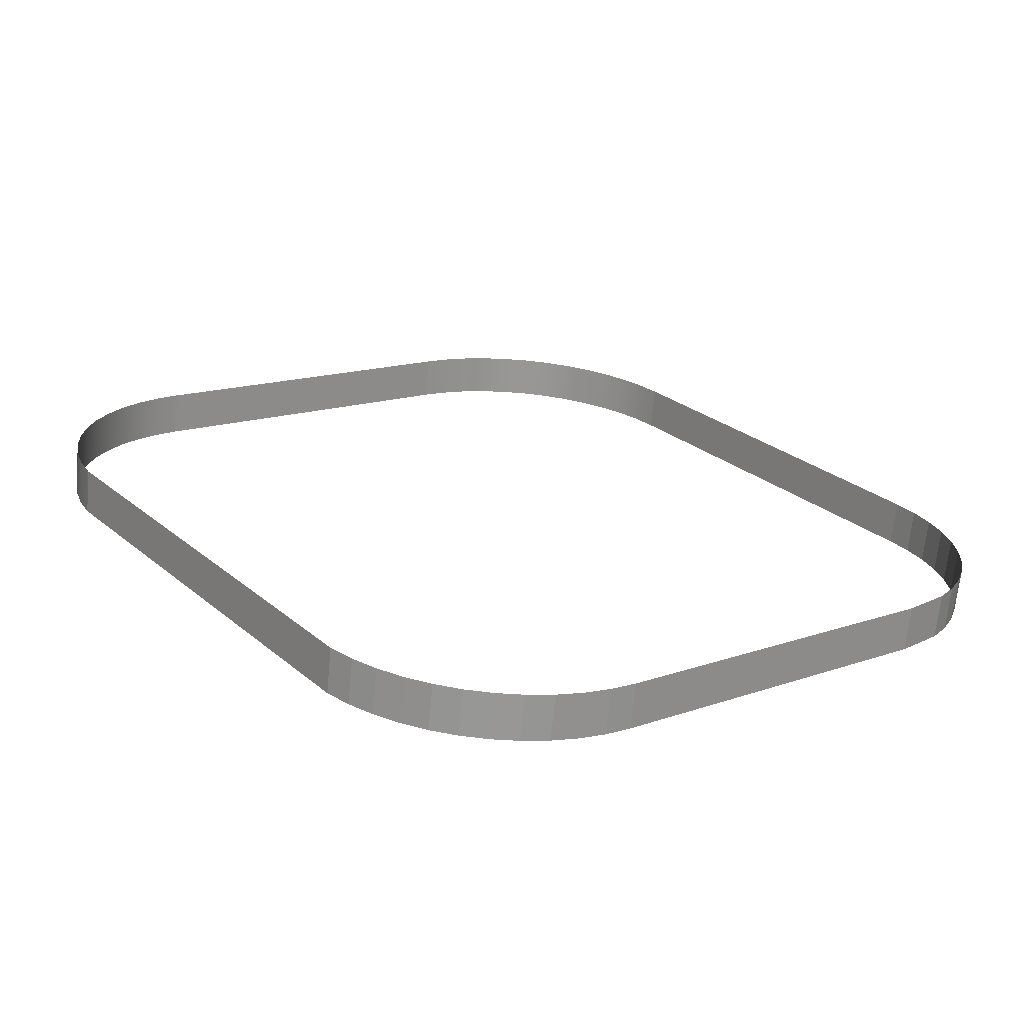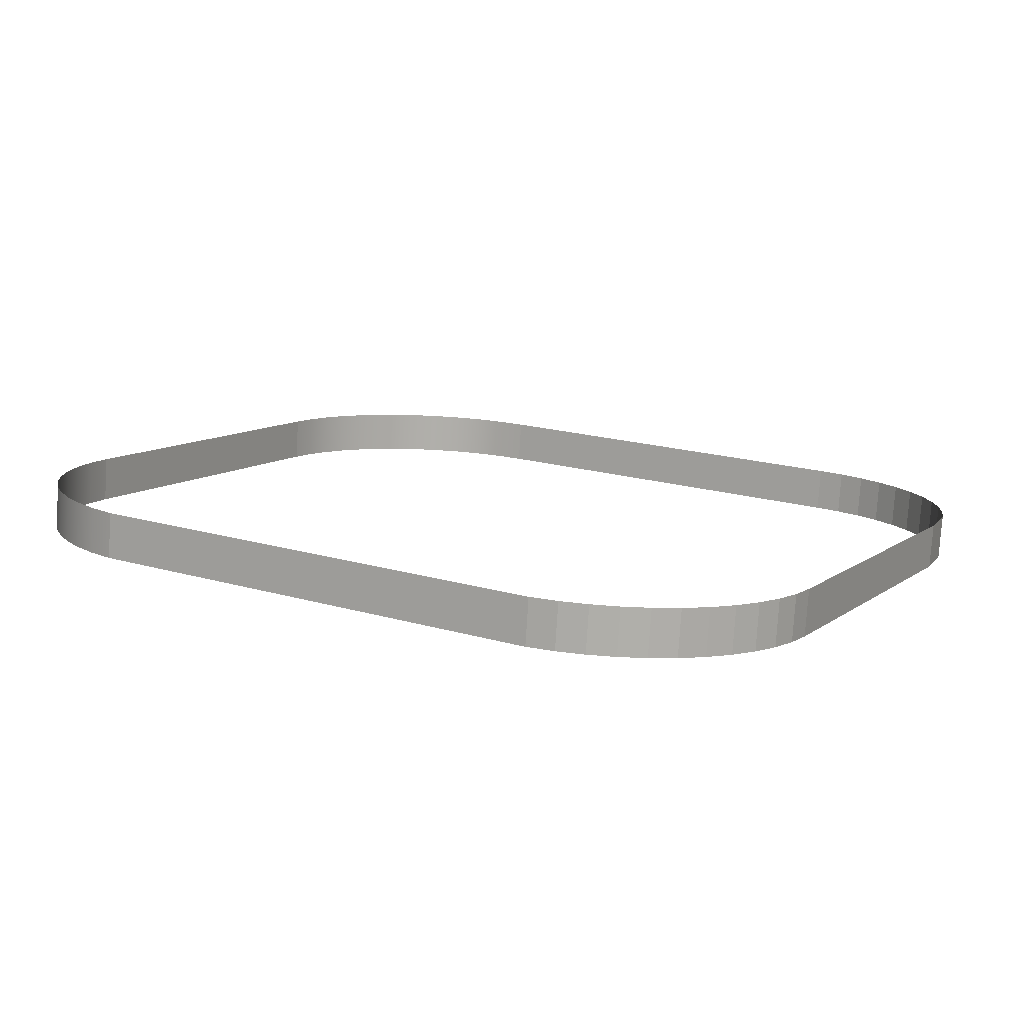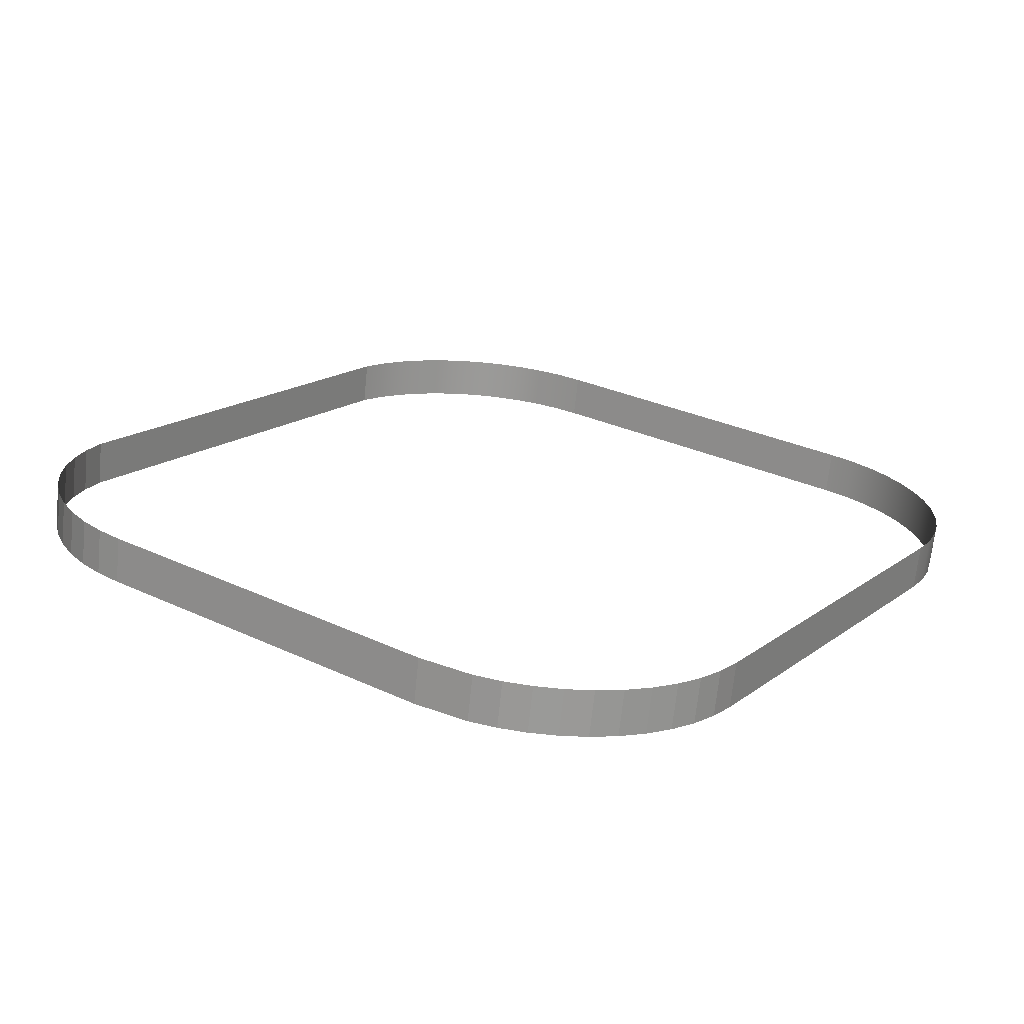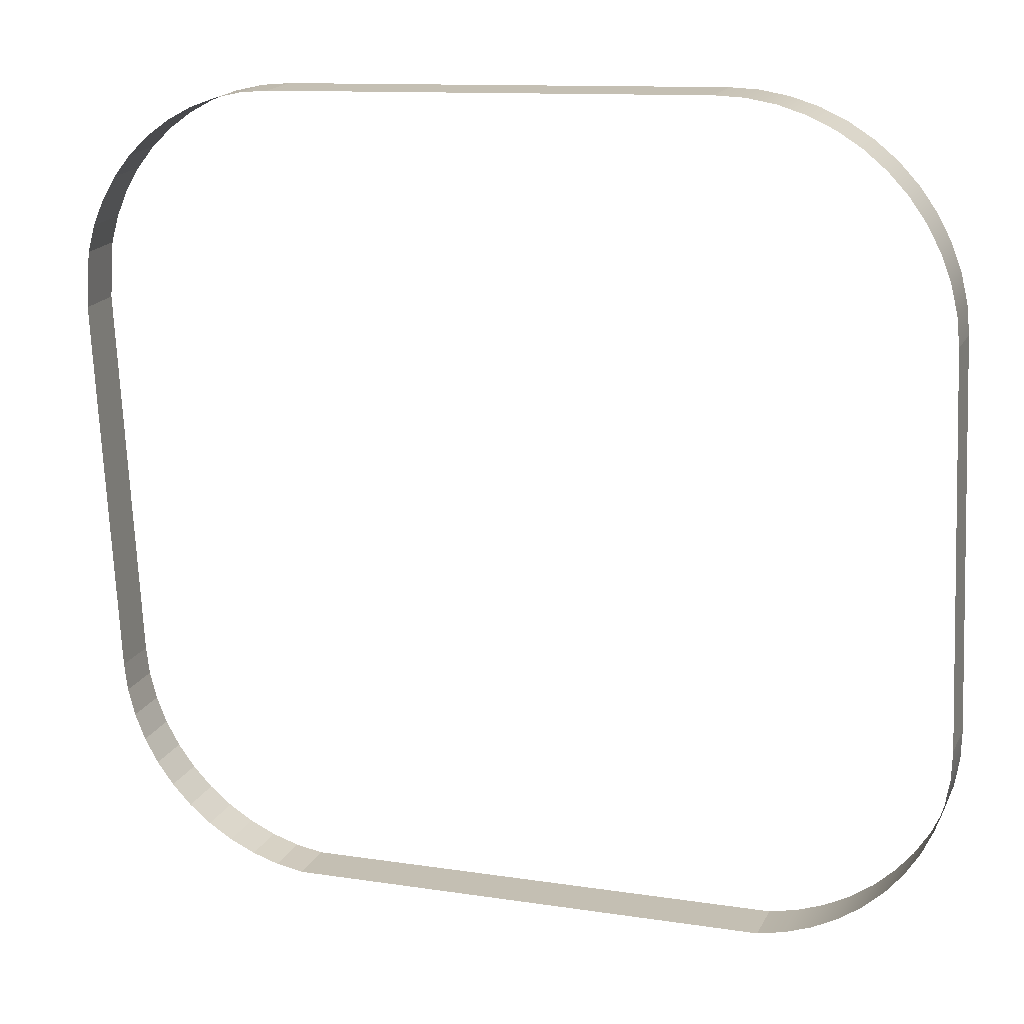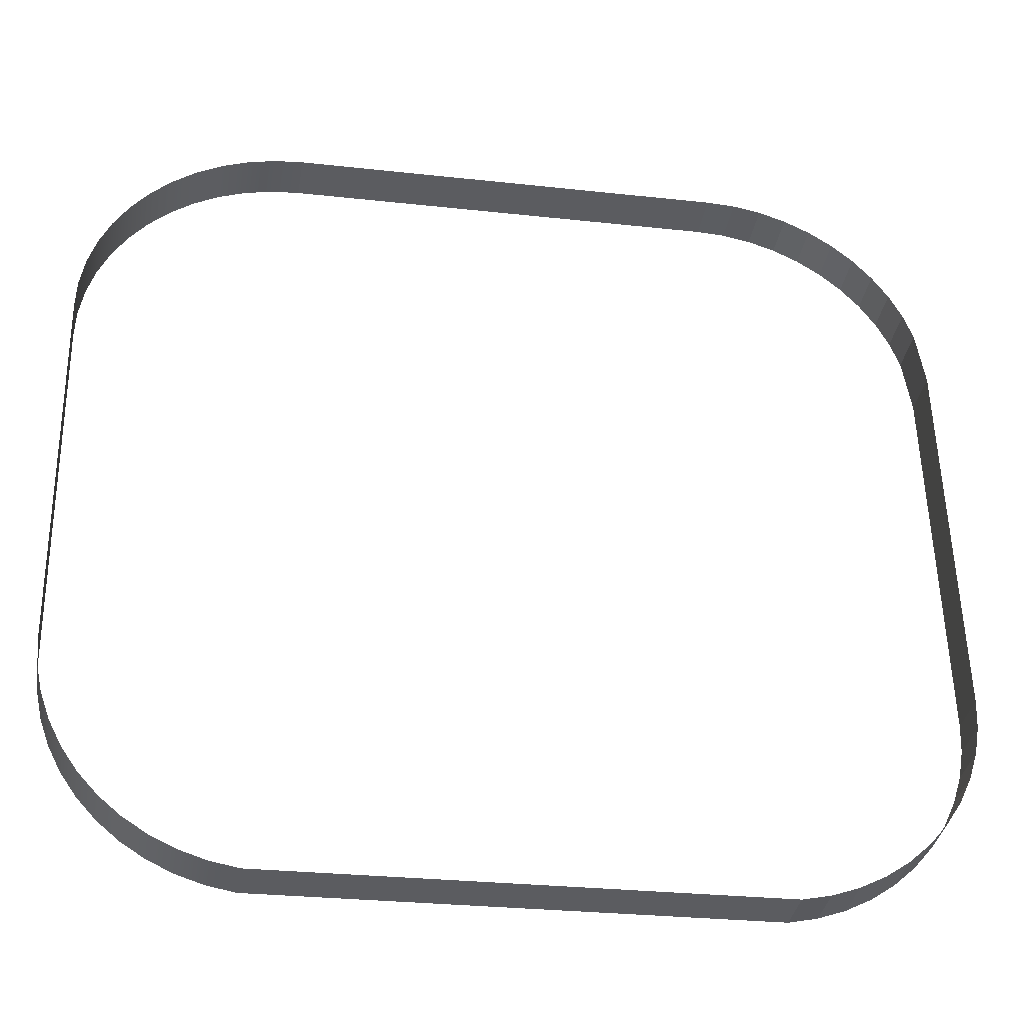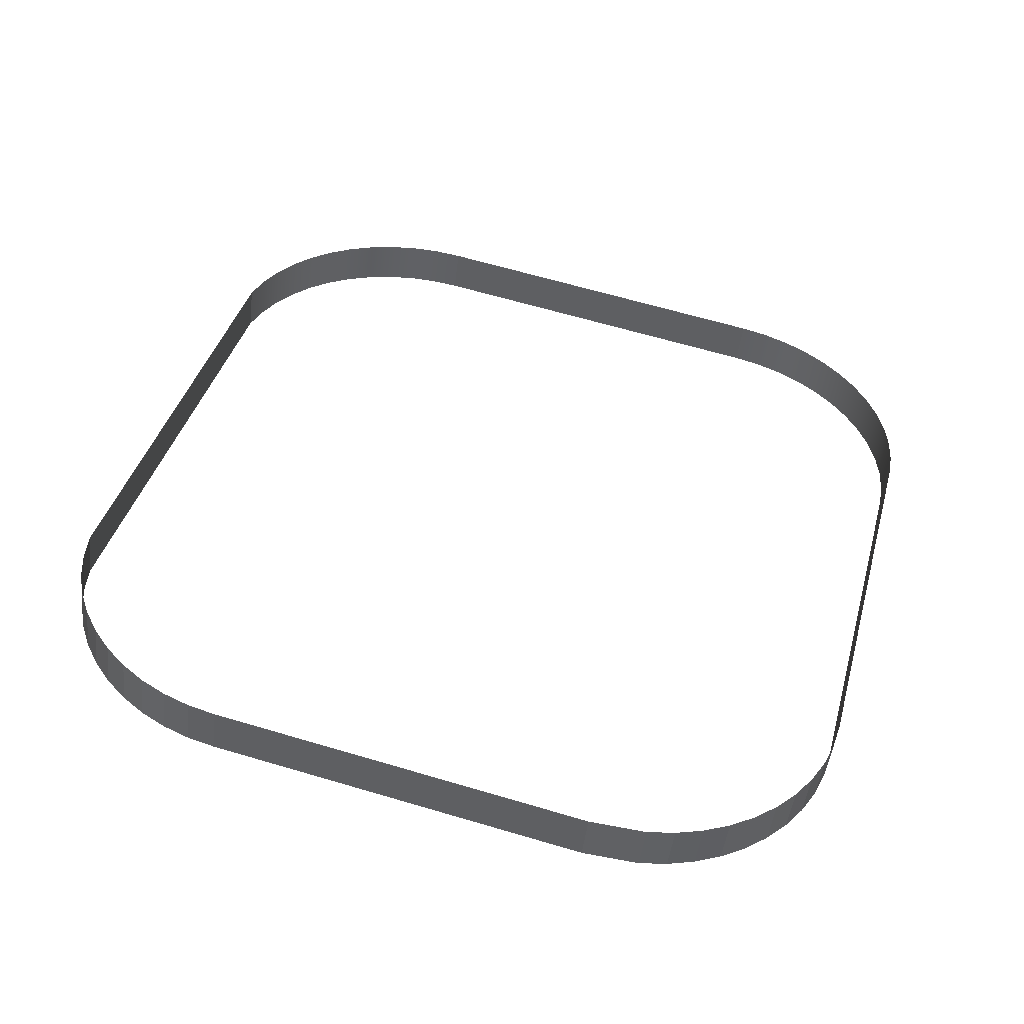
<metadata>
{"format":"obj","ext":"obj","renderer":"f3d","projection":"perspective","resolution":1024,"background":"white","views":[{"elev":26.1,"azim":-127.5,"up":"+Y"},{"elev":18.3,"azim":-150.4,"up":"+Y"},{"elev":16.7,"azim":-55.7,"up":"+Y"},{"elev":11.5,"azim":20.7,"up":"+Z"},{"elev":-27.8,"azim":170.4,"up":"+Z"},{"elev":39.5,"azim":-75.1,"up":"+Y"}]}
</metadata>
<code>
o #ID4068
v 0.4554 0.02609 -0.01237
v 0.4554 0.01721 0.02273
v 0.4554 0.02162 0.02328
v 0.4554 0.02168 -0.01292
v 0.4555 0.02642 -0.01501
v 0.4554 0.02168 -0.01292
v 0.4554 0.02609 -0.01237
v 0.4555 0.02201 -0.01556
v 0.4554 0.02162 0.02328
v 0.456 0.01655 0.02796
v 0.456 0.02097 0.02851
v 0.4554 0.01721 0.02273
v 0.456 0.02675 -0.0176
v 0.4555 0.02201 -0.01556
v 0.4555 0.02642 -0.01501
v 0.456 0.02233 -0.01816
v 0.456 0.02097 0.02851
v 0.4569 0.01624 0.03046
v 0.4569 0.02065 0.03102
v 0.456 0.01655 0.02796
v 0.4569 0.02706 -0.02011
v 0.456 0.02233 -0.01816
v 0.456 0.02675 -0.0176
v 0.4569 0.02265 -0.02066
v 0.4569 0.02065 0.03102
v 0.4581 0.01594 0.03284
v 0.4581 0.02036 0.03339
v 0.4569 0.01624 0.03046
v 0.4581 0.02736 -0.02248
v 0.4569 0.02265 -0.02066
v 0.4569 0.02706 -0.02011
v 0.4581 0.02295 -0.02303
v 0.4581 0.02036 0.03339
v 0.4596 0.01566 0.03504
v 0.4596 0.02008 0.03559
v 0.4581 0.01594 0.03284
v 0.4596 0.02764 -0.02468
v 0.4581 0.02295 -0.02303
v 0.4581 0.02736 -0.02248
v 0.4596 0.02322 -0.02523
v 0.4596 0.02008 0.03559
v 0.4613 0.01541 0.03702
v 0.4613 0.01983 0.03758
v 0.4596 0.01566 0.03504
v 0.4613 0.02789 -0.02667
v 0.4596 0.02322 -0.02523
v 0.4596 0.02764 -0.02468
v 0.4613 0.02347 -0.02722
v 0.4633 0.01961 0.03932
v 0.4613 0.01541 0.03702
v 0.4633 0.0152 0.03877
v 0.4613 0.01983 0.03758
v 0.4613 0.02789 -0.02667
v 0.4633 0.02369 -0.02896
v 0.4613 0.02347 -0.02722
v 0.4633 0.02811 -0.02841
v 0.4655 0.01943 0.04079
v 0.4633 0.0152 0.03877
v 0.4655 0.01501 0.04024
v 0.4633 0.01961 0.03932
v 0.4633 0.02811 -0.02841
v 0.4655 0.02387 -0.03043
v 0.4633 0.02369 -0.02896
v 0.4655 0.02829 -0.02988
v 0.4679 0.01928 0.04196
v 0.4655 0.01501 0.04024
v 0.4679 0.01486 0.04141
v 0.4655 0.01943 0.04079
v 0.4655 0.02829 -0.02988
v 0.4679 0.02402 -0.0316
v 0.4655 0.02387 -0.03043
v 0.4679 0.02844 -0.03105
v 0.4705 0.01917 0.04281
v 0.4679 0.01486 0.04141
v 0.4705 0.01476 0.04226
v 0.4679 0.01928 0.04196
v 0.4679 0.02844 -0.03105
v 0.4705 0.02413 -0.03245
v 0.4679 0.02402 -0.0316
v 0.4705 0.02854 -0.0319
v 0.4731 0.01911 0.04333
v 0.4705 0.01476 0.04226
v 0.4731 0.01469 0.04277
v 0.4705 0.01917 0.04281
v 0.4705 0.02854 -0.0319
v 0.4731 0.02419 -0.03297
v 0.4705 0.02413 -0.03245
v 0.4731 0.02861 -0.03241
v 0.4757 0.01909 0.0435
v 0.4731 0.01469 0.04277
v 0.4757 0.01467 0.04295
v 0.4731 0.01911 0.04333
v 0.4731 0.02861 -0.03241
v 0.5191 0.02419 -0.03297
v 0.4731 0.02419 -0.03297
v 0.5191 0.02861 -0.03241
v 0.5165 0.01909 0.0435
v 0.4757 0.01467 0.04295
v 0.5165 0.01467 0.04295
v 0.4757 0.01909 0.0435
v 0.5191 0.02419 -0.03297
v 0.5194 0.0286 -0.03237
v 0.5194 0.02419 -0.03292
v 0.5191 0.02861 -0.03241
v 0.5191 0.01469 0.04277
v 0.5165 0.01909 0.0435
v 0.5165 0.01467 0.04295
v 0.5191 0.01911 0.04333
v 0.5194 0.02419 -0.03292
v 0.5218 0.02854 -0.0319
v 0.5218 0.02413 -0.03245
v 0.5194 0.0286 -0.03237
v 0.5218 0.01476 0.04226
v 0.5218 0.01917 0.04281
v 0.5243 0.02844 -0.03105
v 0.5243 0.02402 -0.0316
v 0.5243 0.01486 0.04141
v 0.5243 0.01928 0.04196
v 0.5267 0.02829 -0.02988
v 0.5267 0.02387 -0.03043
v 0.5267 0.01501 0.04024
v 0.5267 0.01943 0.04079
v 0.5289 0.02811 -0.02841
v 0.5289 0.02369 -0.02896
v 0.5289 0.0152 0.03877
v 0.5289 0.01961 0.03932
v 0.5309 0.02789 -0.02667
v 0.5309 0.02347 -0.02722
v 0.5309 0.01541 0.03702
v 0.5309 0.01983 0.03758
v 0.5327 0.02322 -0.02523
v 0.5327 0.02764 -0.02468
v 0.5327 0.02008 0.03559
v 0.5327 0.01566 0.03504
v 0.5341 0.02295 -0.02303
v 0.5341 0.02736 -0.02248
v 0.5341 0.02036 0.03339
v 0.5341 0.01594 0.03284
v 0.5353 0.02265 -0.02066
v 0.5353 0.02706 -0.02011
v 0.5353 0.02065 0.03102
v 0.5353 0.01624 0.03046
v 0.5362 0.02233 -0.01816
v 0.5362 0.02675 -0.0176
v 0.5362 0.02097 0.02851
v 0.5362 0.01655 0.02796
v 0.5367 0.02201 -0.01556
v 0.5367 0.02642 -0.01501
v 0.5367 0.02129 0.02592
v 0.5367 0.01688 0.02537
v 0.5369 0.02168 -0.01292
v 0.5369 0.02609 -0.01237
v 0.5369 0.02162 0.02328
v 0.5369 0.01721 0.02273
v 0.5369 0.01721 0.02273
v 0.5369 0.02609 -0.01237
v 0.5369 0.02162 0.02328
v 0.5369 0.02168 -0.01292
f 1 2 3
f 3 2 1
f 2 1 4
f 4 1 2
f 5 6 7
f 7 6 5
f 6 5 8
f 8 5 6
f 9 10 11
f 11 10 9
f 10 9 12
f 12 9 10
f 13 14 15
f 15 14 13
f 14 13 16
f 16 13 14
f 17 18 19
f 19 18 17
f 18 17 20
f 20 17 18
f 21 22 23
f 23 22 21
f 22 21 24
f 24 21 22
f 25 26 27
f 27 26 25
f 26 25 28
f 28 25 26
f 29 30 31
f 31 30 29
f 30 29 32
f 32 29 30
f 33 34 35
f 35 34 33
f 34 33 36
f 36 33 34
f 37 38 39
f 39 38 37
f 38 37 40
f 40 37 38
f 41 42 43
f 43 42 41
f 42 41 44
f 44 41 42
f 45 46 47
f 47 46 45
f 46 45 48
f 48 45 46
f 49 50 51
f 51 50 49
f 50 49 52
f 52 49 50
f 53 54 55
f 55 54 53
f 54 53 56
f 56 53 54
f 57 58 59
f 59 58 57
f 58 57 60
f 60 57 58
f 61 62 63
f 63 62 61
f 62 61 64
f 64 61 62
f 65 66 67
f 67 66 65
f 66 65 68
f 68 65 66
f 69 70 71
f 71 70 69
f 70 69 72
f 72 69 70
f 73 74 75
f 75 74 73
f 74 73 76
f 76 73 74
f 77 78 79
f 79 78 77
f 78 77 80
f 80 77 78
f 81 82 83
f 83 82 81
f 82 81 84
f 84 81 82
f 85 86 87
f 87 86 85
f 86 85 88
f 88 85 86
f 89 90 91
f 91 90 89
f 90 89 92
f 92 89 90
f 93 94 95
f 95 94 93
f 94 93 96
f 96 93 94
f 97 98 99
f 99 98 97
f 98 97 100
f 100 97 98
f 101 102 103
f 103 102 101
f 102 101 104
f 104 101 102
f 105 106 107
f 107 106 105
f 106 105 108
f 108 105 106
f 109 110 111
f 111 110 109
f 110 109 112
f 112 109 110
f 113 108 105
f 105 108 113
f 108 113 114
f 114 113 108
f 111 115 116
f 116 115 111
f 115 111 110
f 110 111 115
f 117 114 113
f 113 114 117
f 114 117 118
f 118 117 114
f 116 119 120
f 120 119 116
f 119 116 115
f 115 116 119
f 121 118 117
f 117 118 121
f 118 121 122
f 122 121 118
f 120 123 124
f 124 123 120
f 123 120 119
f 119 120 123
f 125 122 121
f 121 122 125
f 122 125 126
f 126 125 122
f 124 127 128
f 128 127 124
f 127 124 123
f 123 124 127
f 129 126 125
f 125 126 129
f 126 129 130
f 130 129 126
f 131 127 132
f 132 127 131
f 127 131 128
f 128 131 127
f 129 133 130
f 130 133 129
f 133 129 134
f 134 129 133
f 135 132 136
f 136 132 135
f 132 135 131
f 131 135 132
f 134 137 133
f 133 137 134
f 137 134 138
f 138 134 137
f 139 136 140
f 140 136 139
f 136 139 135
f 135 139 136
f 138 141 137
f 137 141 138
f 141 138 142
f 142 138 141
f 143 140 144
f 144 140 143
f 140 143 139
f 139 143 140
f 142 145 141
f 141 145 142
f 145 142 146
f 146 142 145
f 147 144 148
f 148 144 147
f 144 147 143
f 143 147 144
f 146 149 145
f 145 149 146
f 149 146 150
f 150 146 149
f 151 148 152
f 152 148 151
f 148 151 147
f 147 151 148
f 150 153 149
f 149 153 150
f 153 150 154
f 154 150 153
f 155 156 157
f 157 156 155
f 156 155 158
f 158 155 156

</code>
